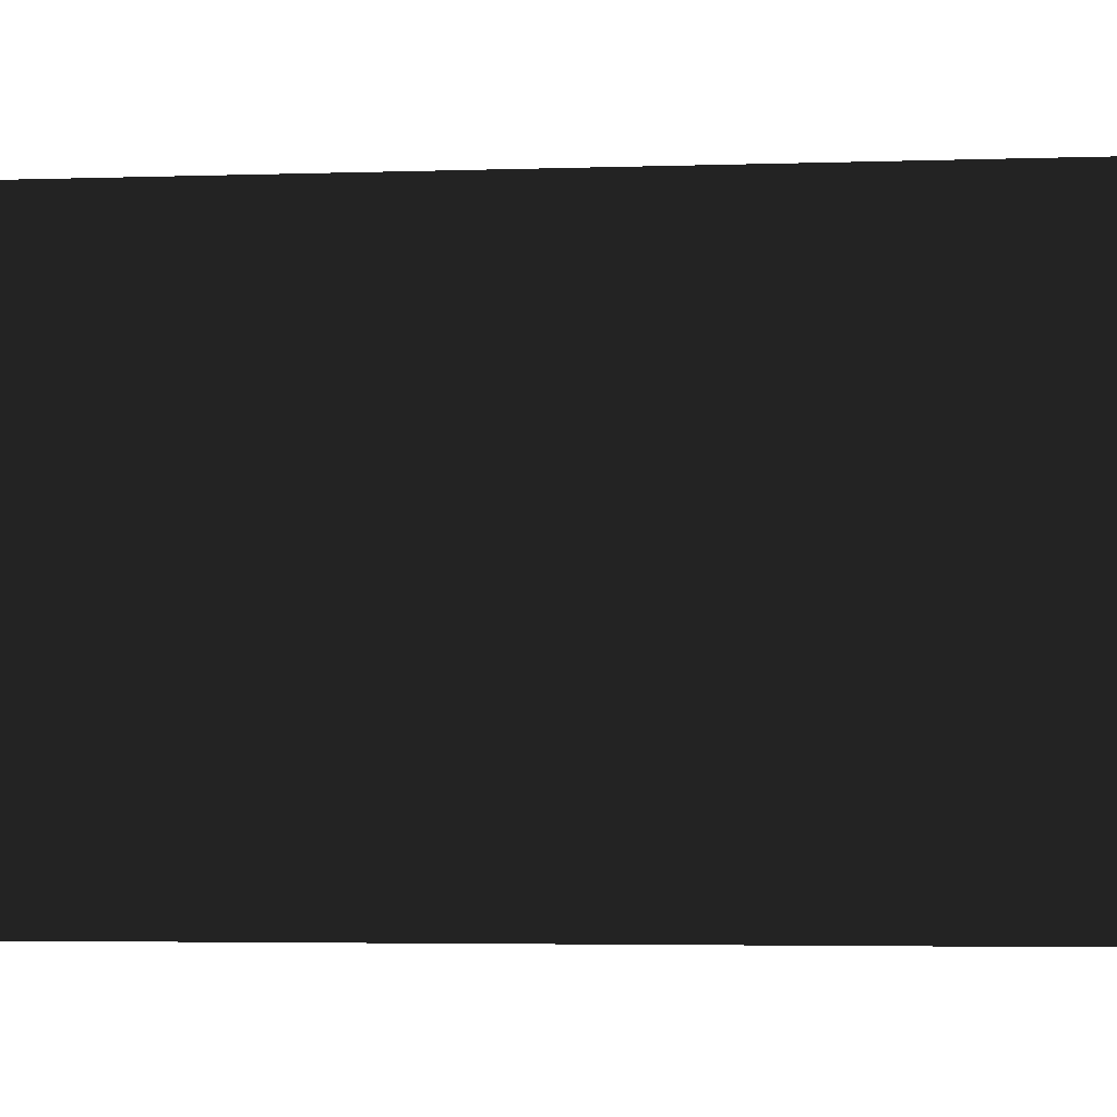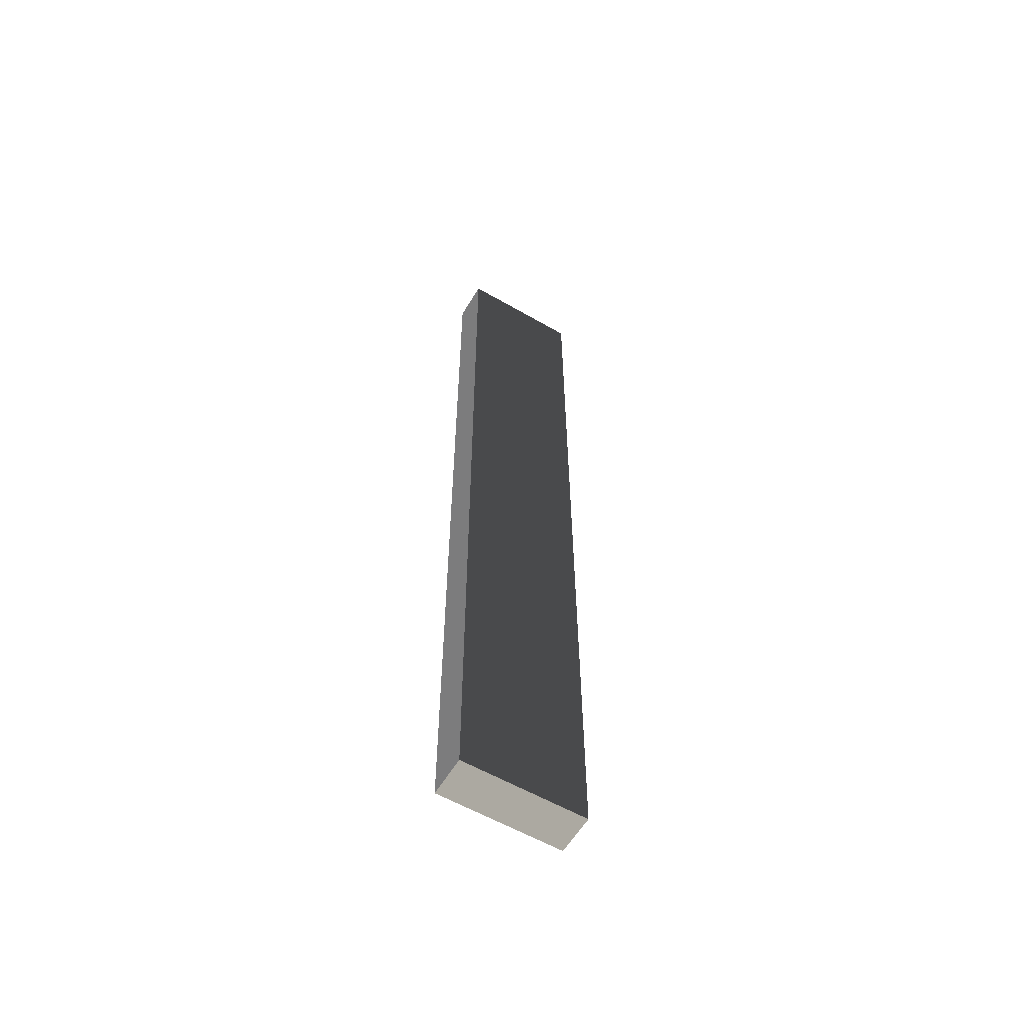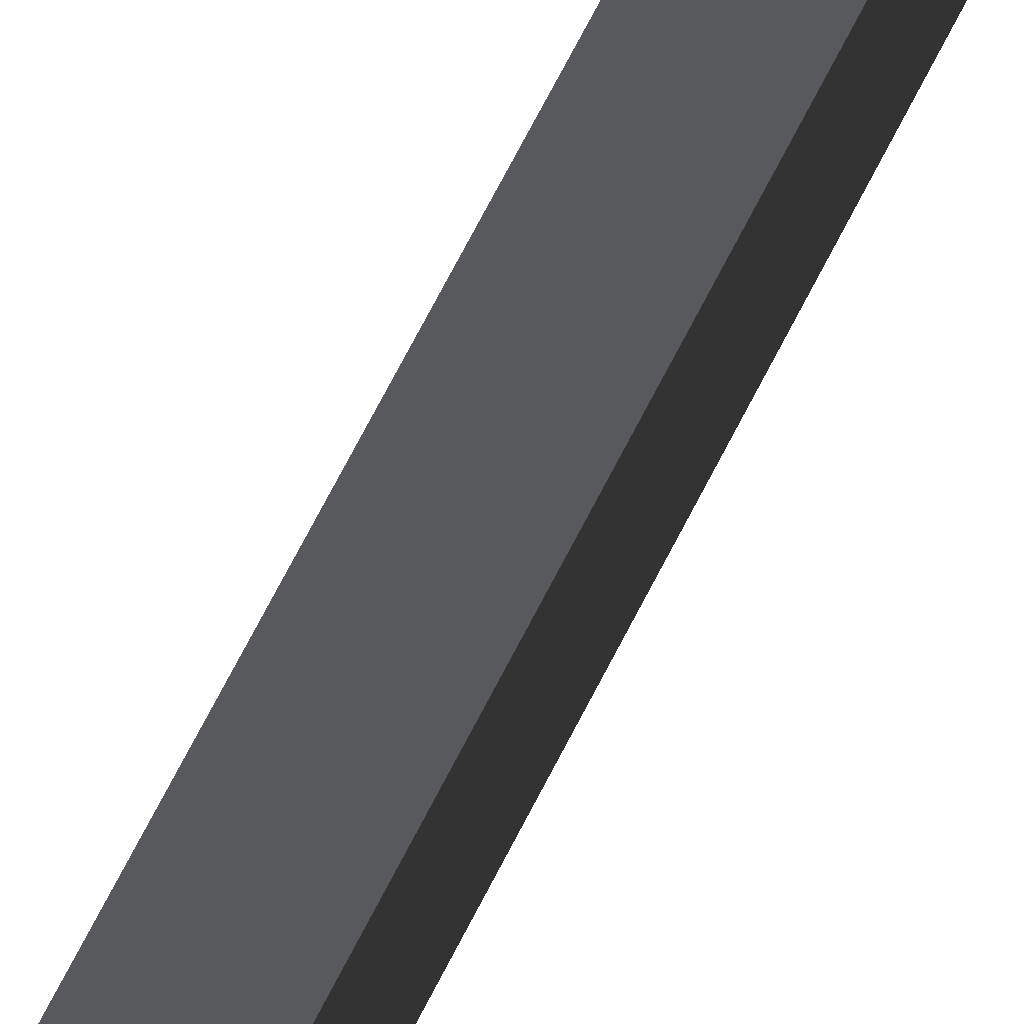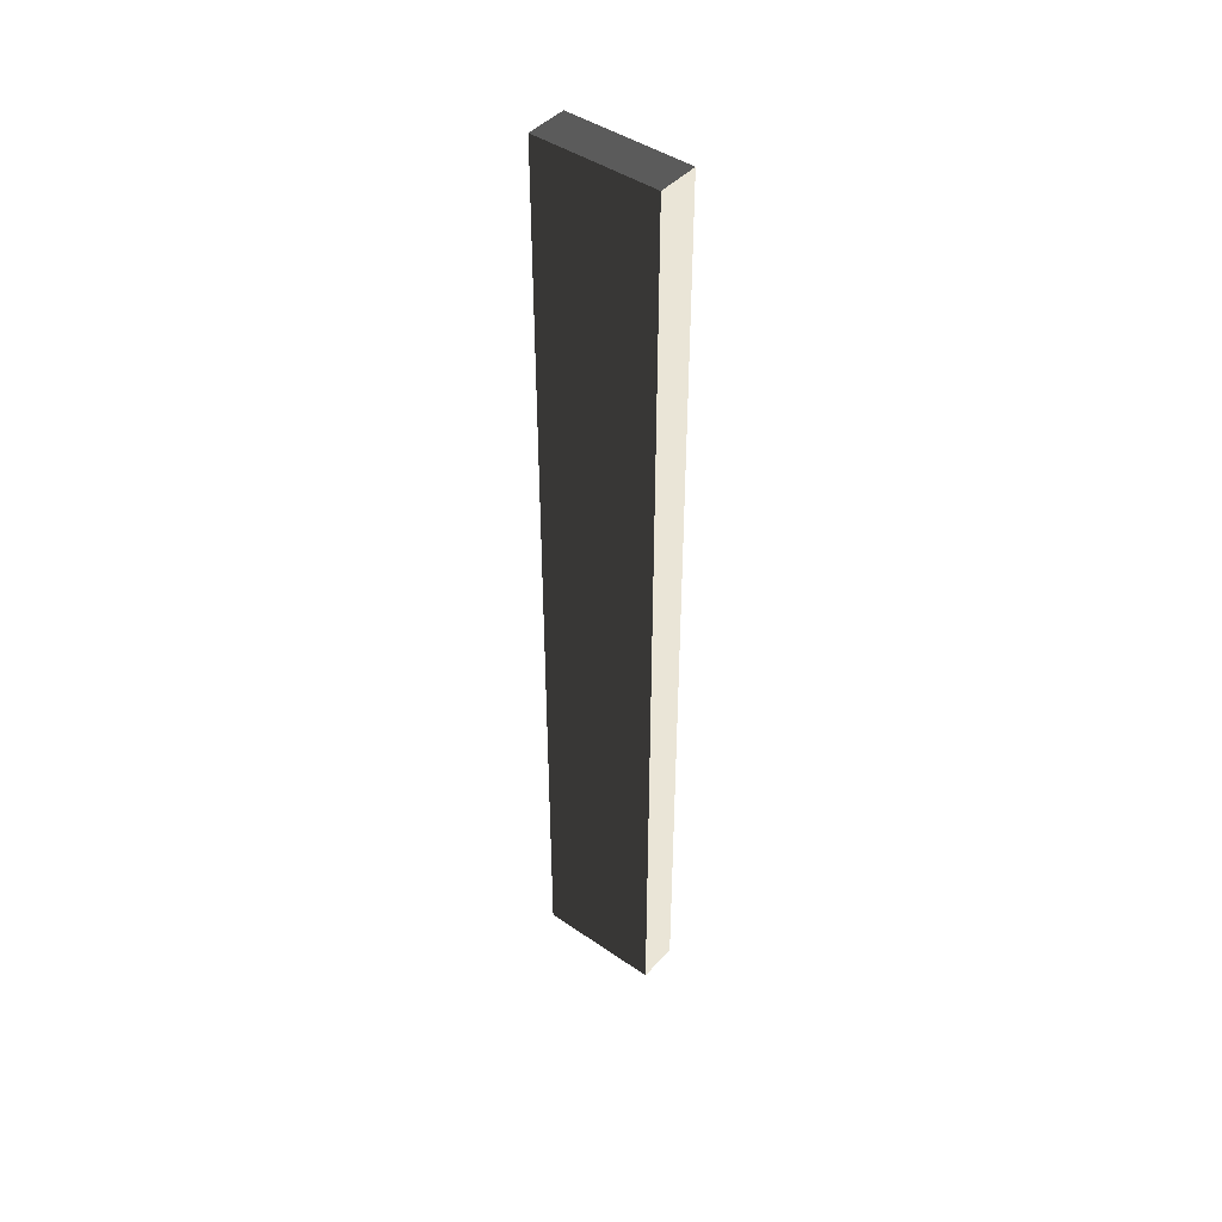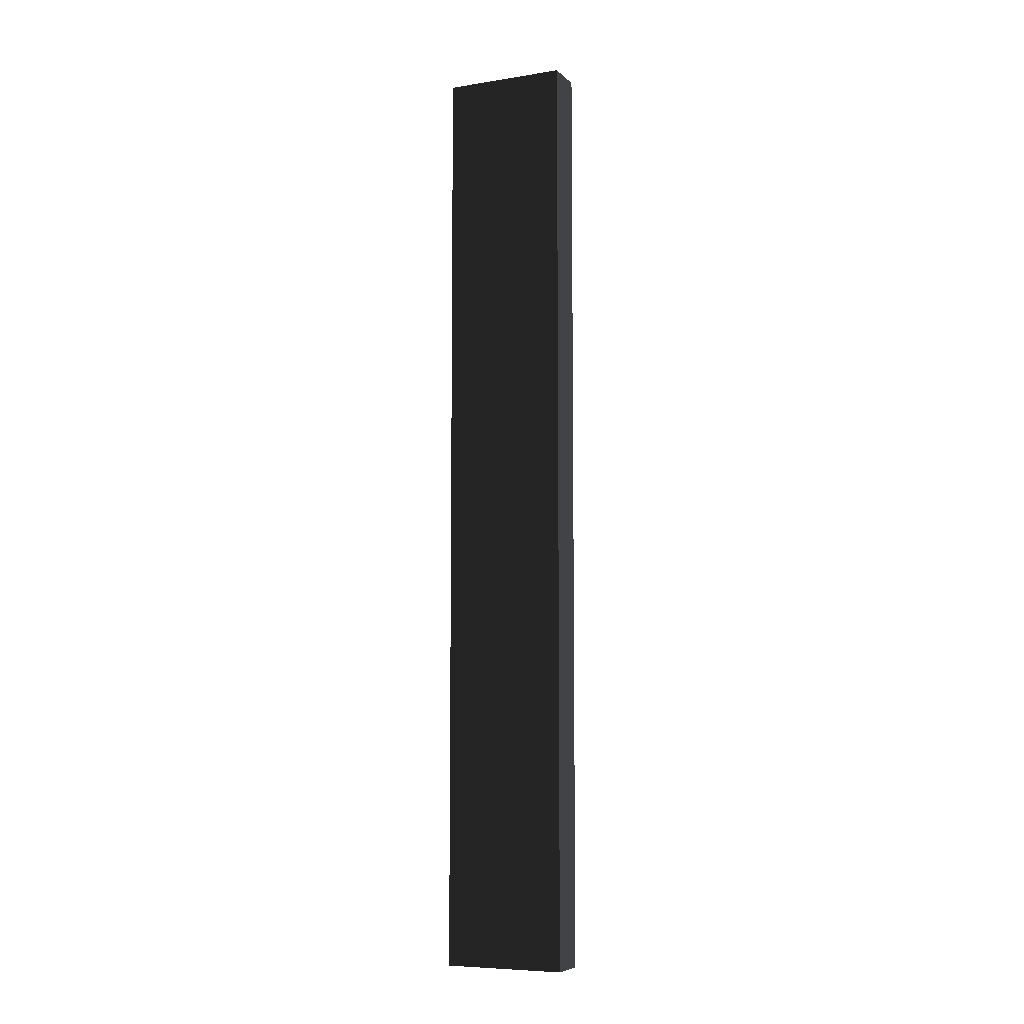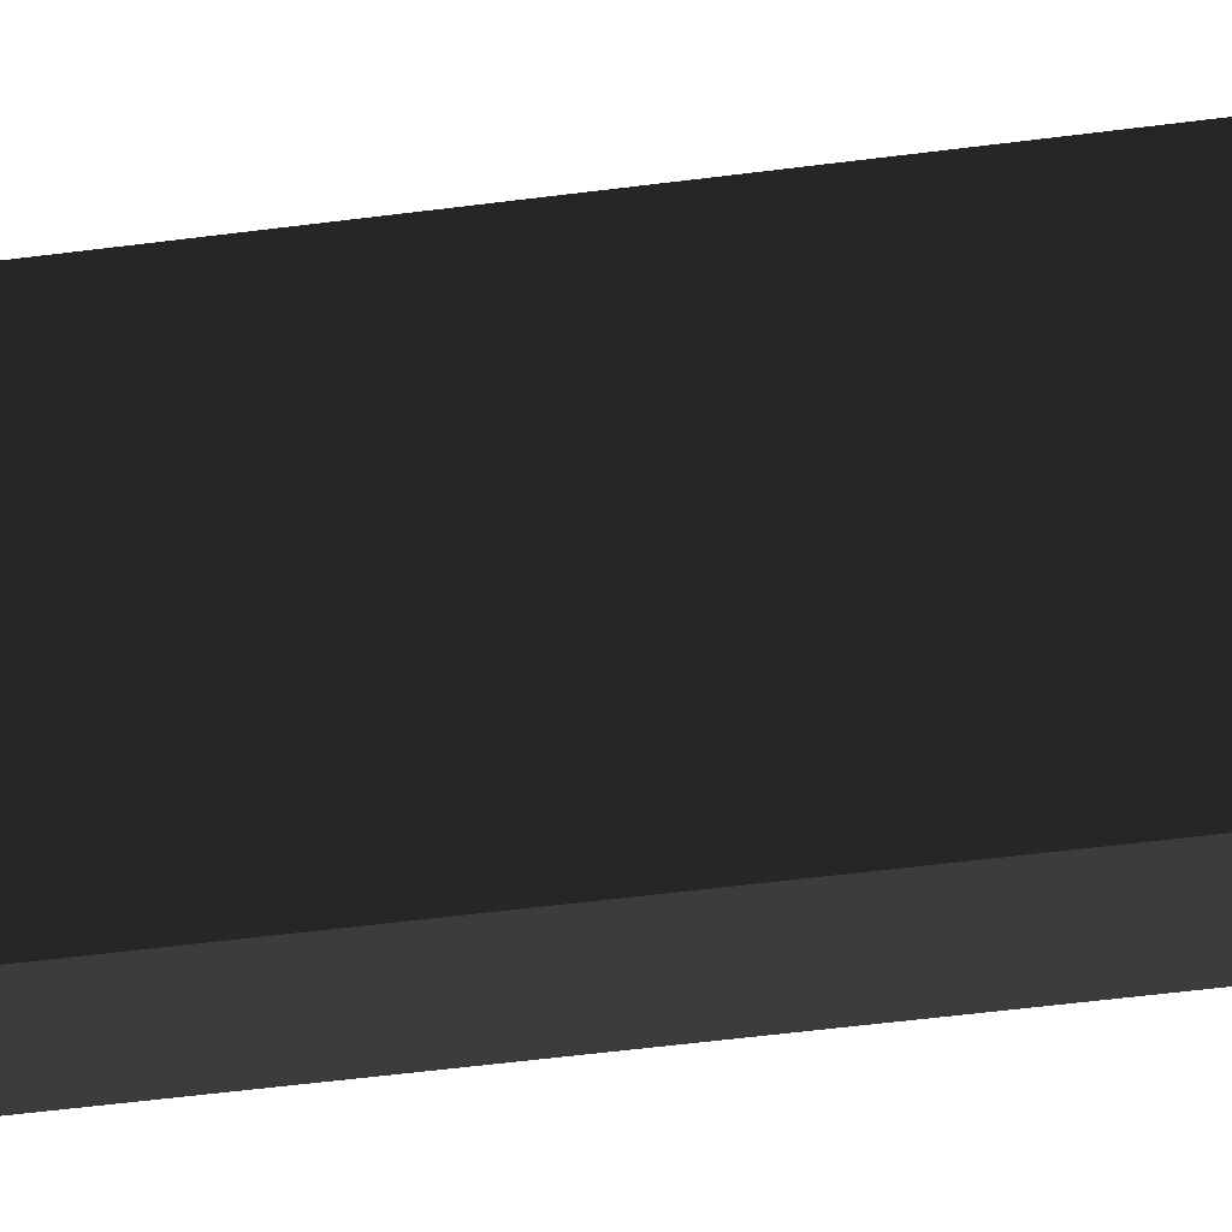
<metadata>
{"format":"obj","ext":"obj","renderer":"f3d","projection":"perspective","resolution":1024,"background":"white","views":[{"elev":-1.1,"azim":111.4,"up":"+Z"},{"elev":-58.8,"azim":-120.7,"up":"+Y"},{"elev":73.2,"azim":-152.5,"up":"+Z"},{"elev":44.3,"azim":-51.2,"up":"+Y"},{"elev":-7.1,"azim":114.4,"up":"+Y"},{"elev":-33.4,"azim":101.4,"up":"+Z"}]}
</metadata>
<code>
v 0.4114 9.481 1.009
v -0.4114 9.481 1.009
v -0.4114 9.481 -1.489
v 0.4114 9.481 -1.489
v 0.4114 -9.481 1.009
v 0.4114 -9.481 -1.489
v -0.4114 -9.481 -1.489
v -0.4114 -9.481 1.009
v 0.4114 9.481 1.009
v 0.4114 -9.481 1.009
v -0.4114 -9.481 1.009
v -0.4114 9.481 1.009
v -0.4114 9.481 1.009
v -0.4114 -9.481 1.009
v -0.4114 -9.481 -1.489
v -0.4114 9.481 -1.489
v -0.4114 9.481 -1.489
v -0.4114 -9.481 -1.489
v 0.4114 -9.481 -1.489
v 0.4114 9.481 -1.489
v 0.4114 9.481 -1.489
v 0.4114 -9.481 -1.489
v 0.4114 -9.481 1.009
v 0.4114 9.481 1.009
g Wall_t2_(54)_35711_247
f 1 3 2
f 1 4 3
f 5 7 6
f 5 8 7
f 9 11 10
f 9 12 11
f 13 15 14
f 13 16 15
f 17 19 18
f 17 20 19
f 21 23 22
f 21 24 23

</code>
